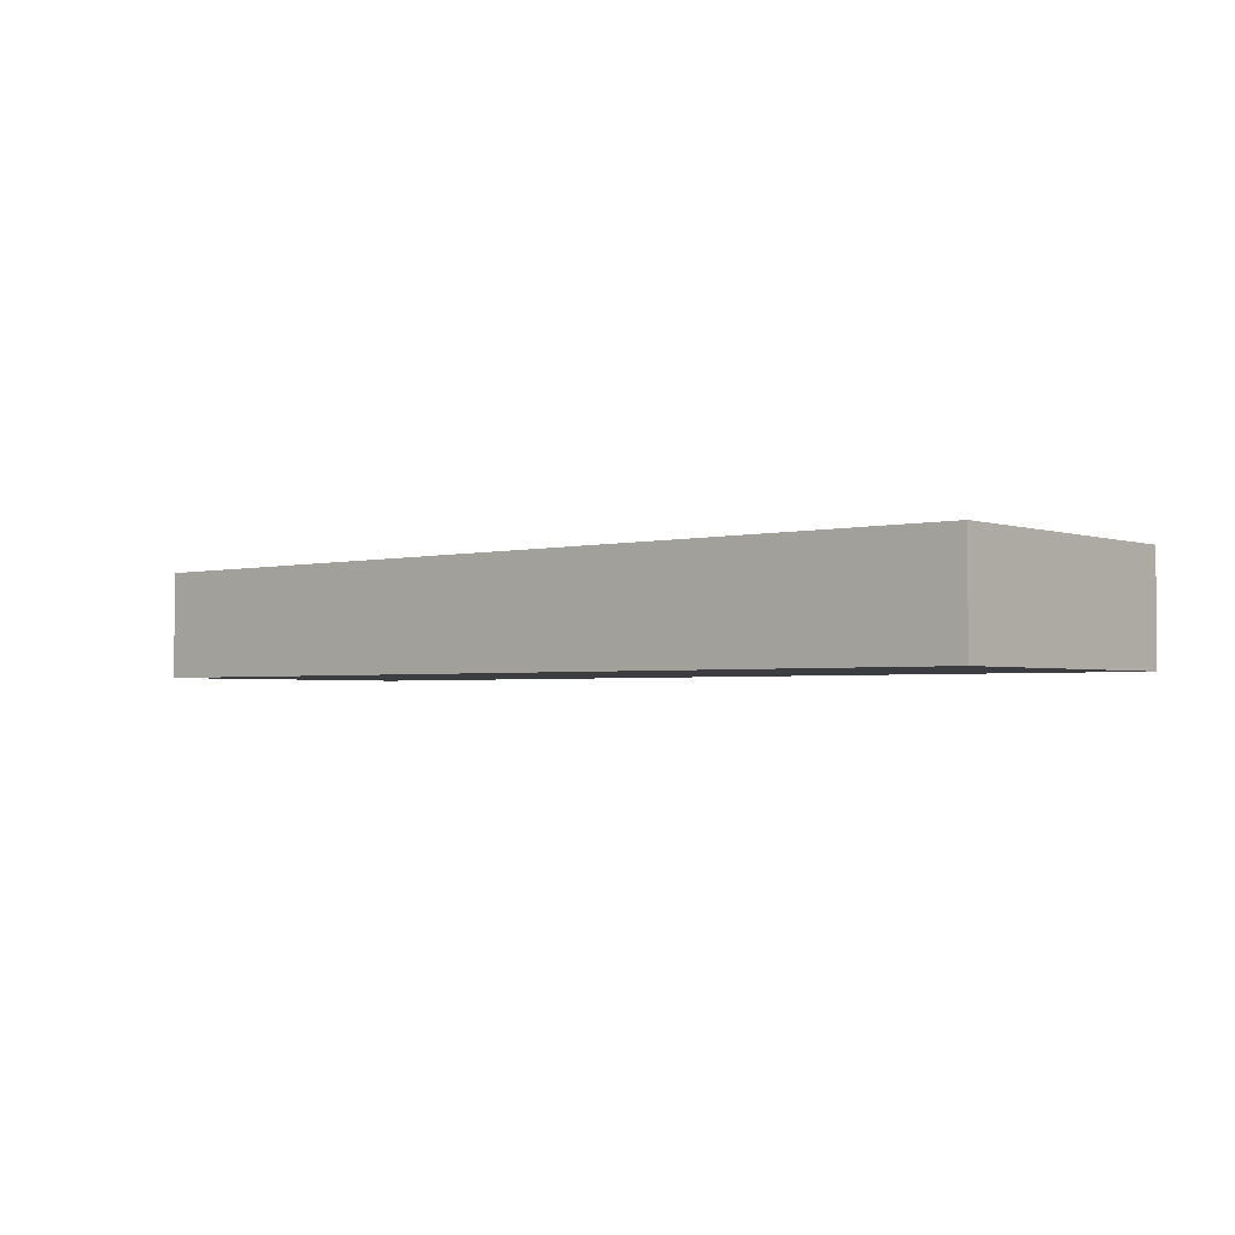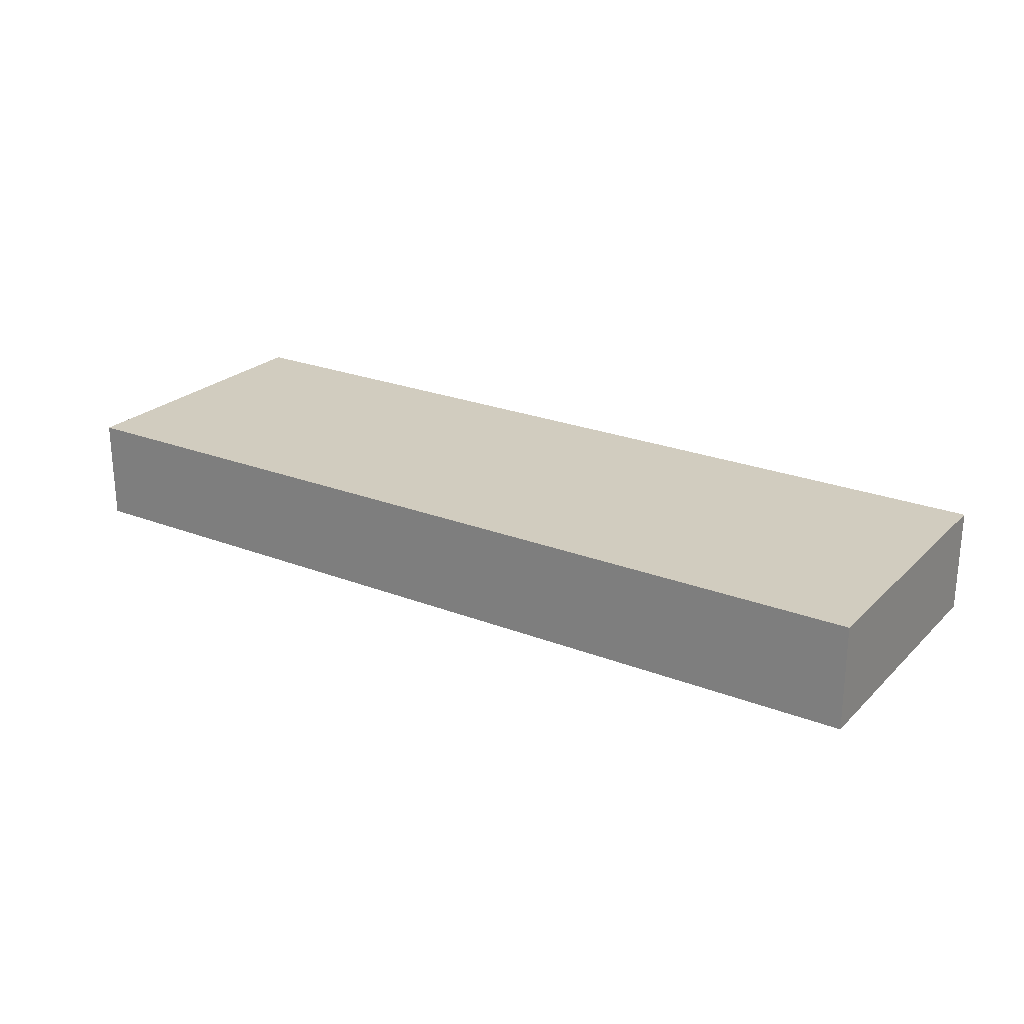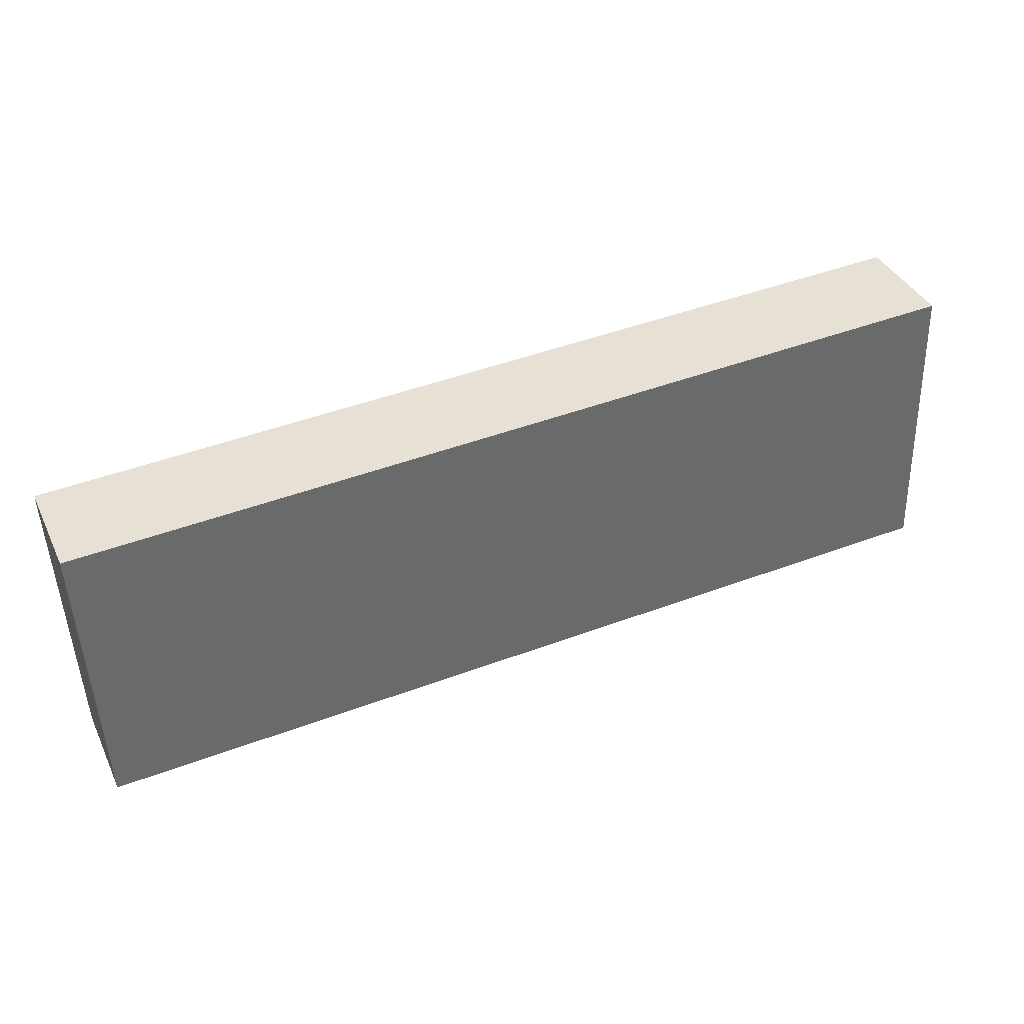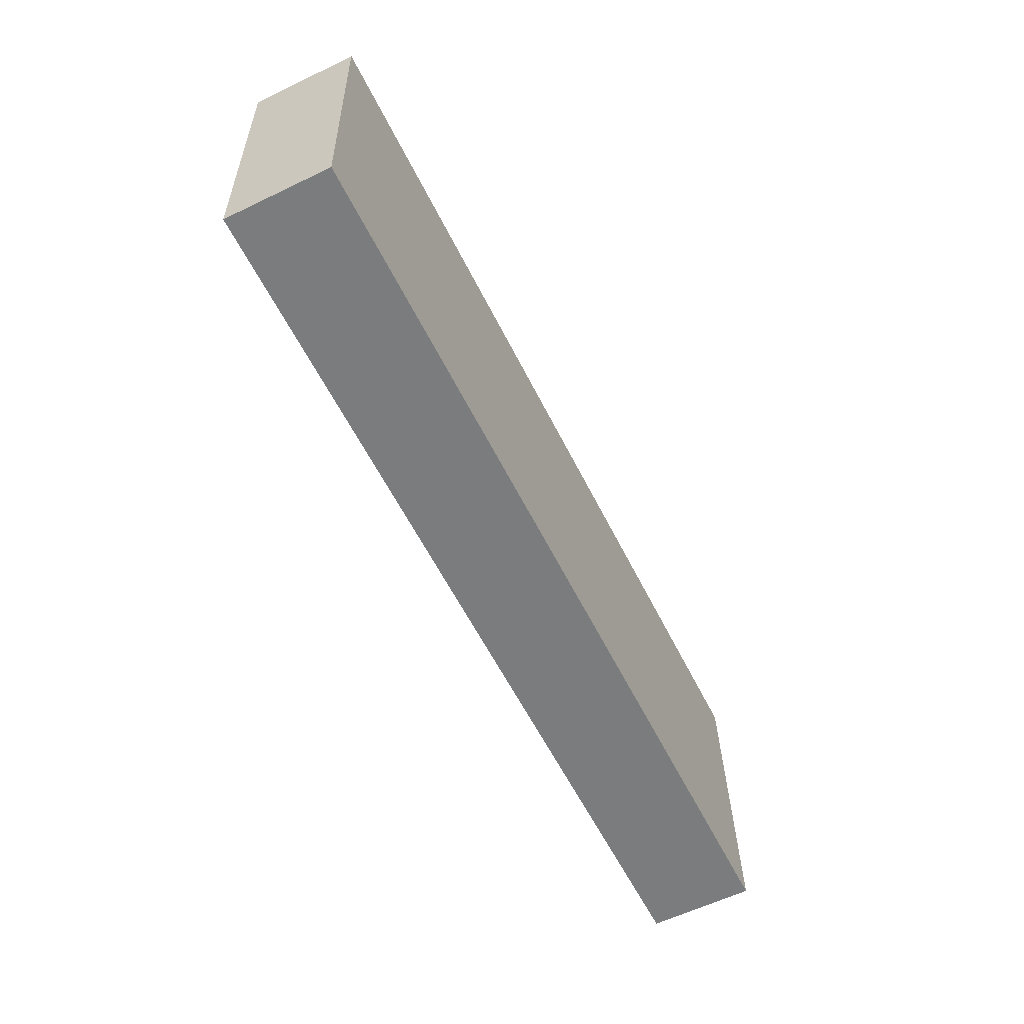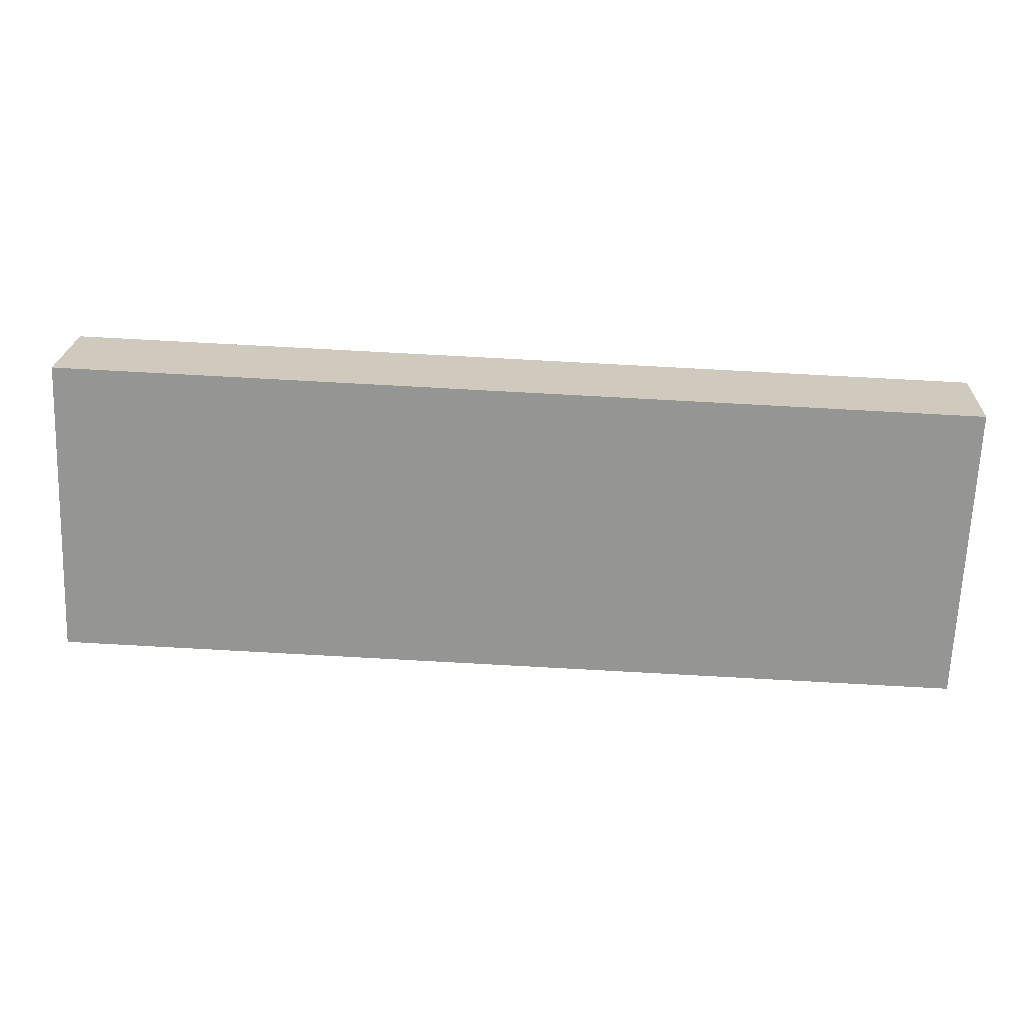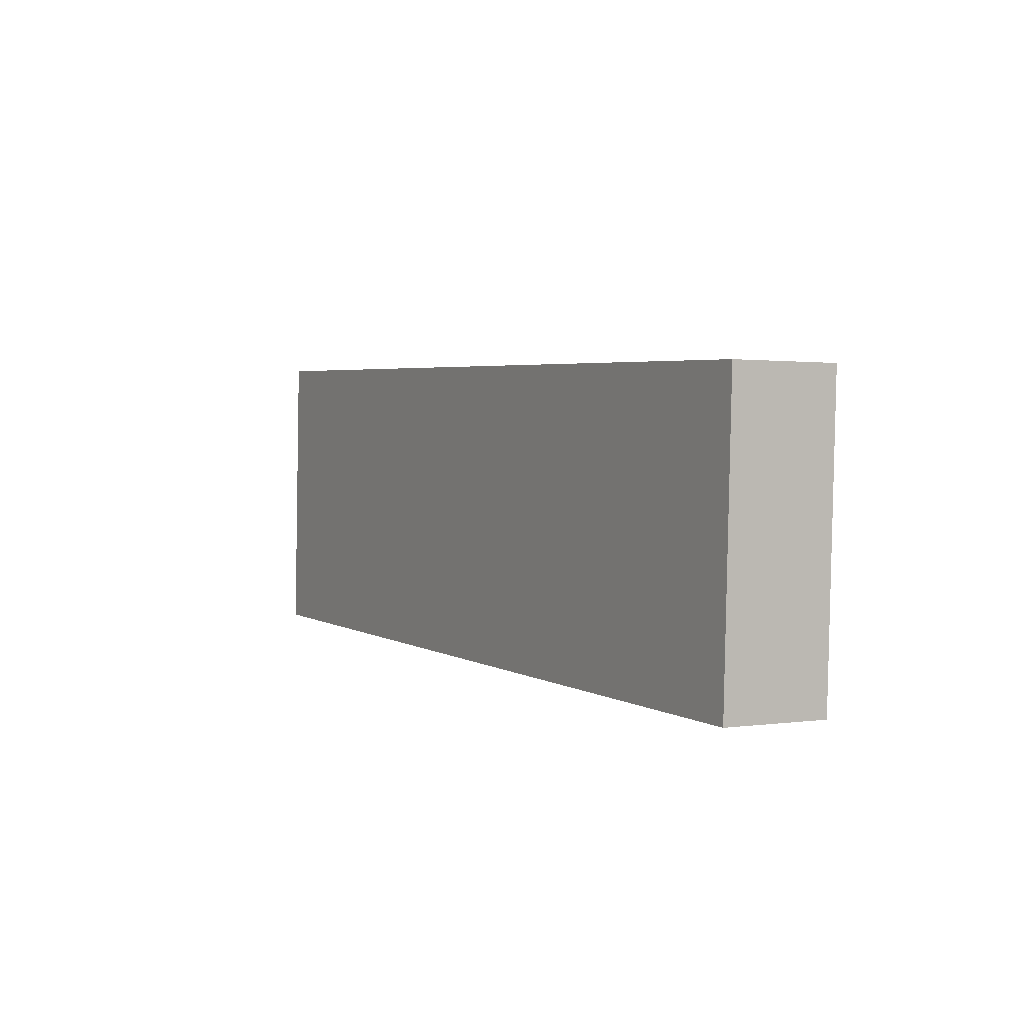
<metadata>
{"format":"obj","ext":"obj","renderer":"f3d","projection":"perspective","resolution":1024,"background":"white","views":[{"elev":-2.5,"azim":38.1,"up":"+Y"},{"elev":23.9,"azim":-149.1,"up":"+Y"},{"elev":39.0,"azim":-23.7,"up":"+Z"},{"elev":-60.4,"azim":-63.8,"up":"+Z"},{"elev":22.3,"azim":-177.2,"up":"+Z"},{"elev":1.1,"azim":-118.7,"up":"+Z"}]}
</metadata>
<code>
v  0.063 0.573 -1.615
v  4.973 0.573 0.195
v  5.038 0.573 -1.442
v  0 0.573 3.509e-17
v  5.038 8.83e-17 -1.442
v  0.063 9.889e-17 -1.615
v  0 0 0
v  4.973 -1.194e-17 0.195
g defaultobject
f 1 2 3
f 2 1 4
f 5 1 3
f 1 5 6
f 6 4 1
f 4 6 7
f 7 2 4
f 2 7 8
f 8 3 2
f 3 8 5
f 8 6 5
f 6 8 7

</code>
